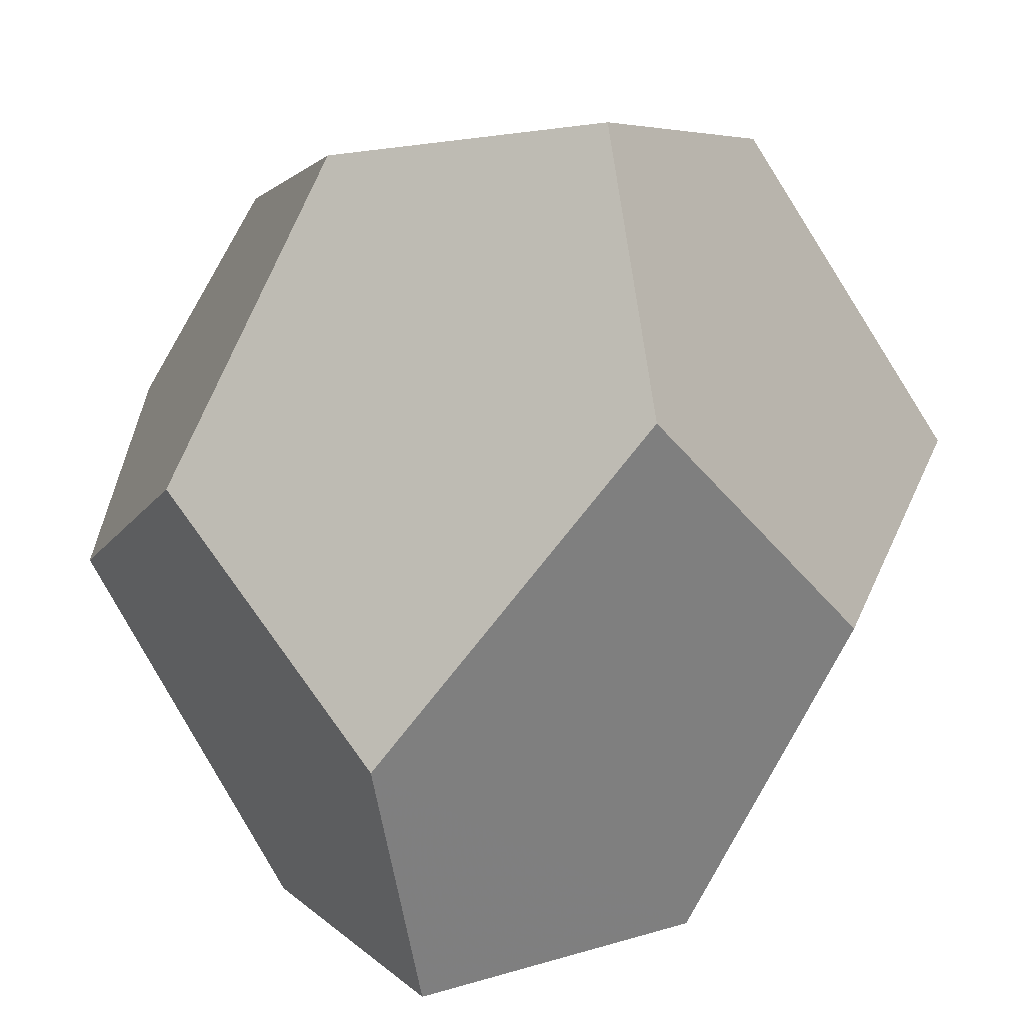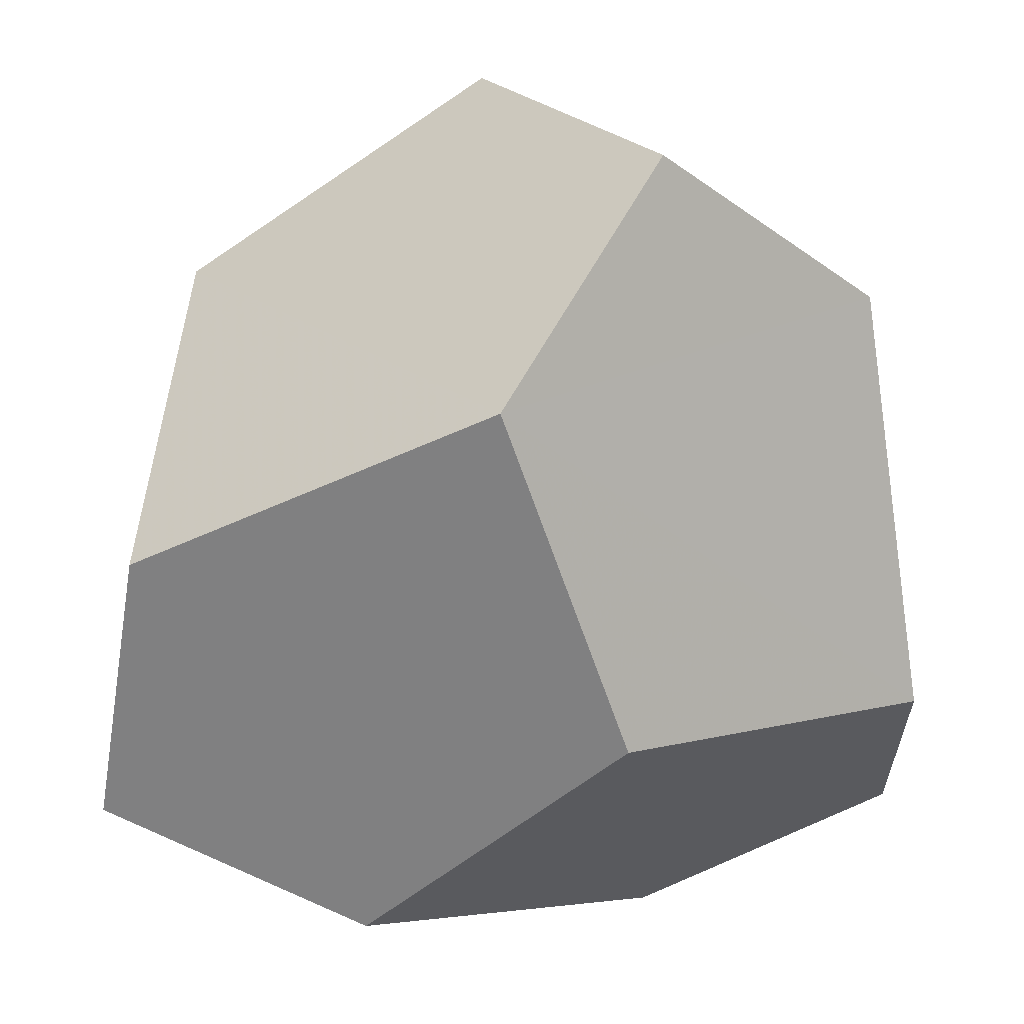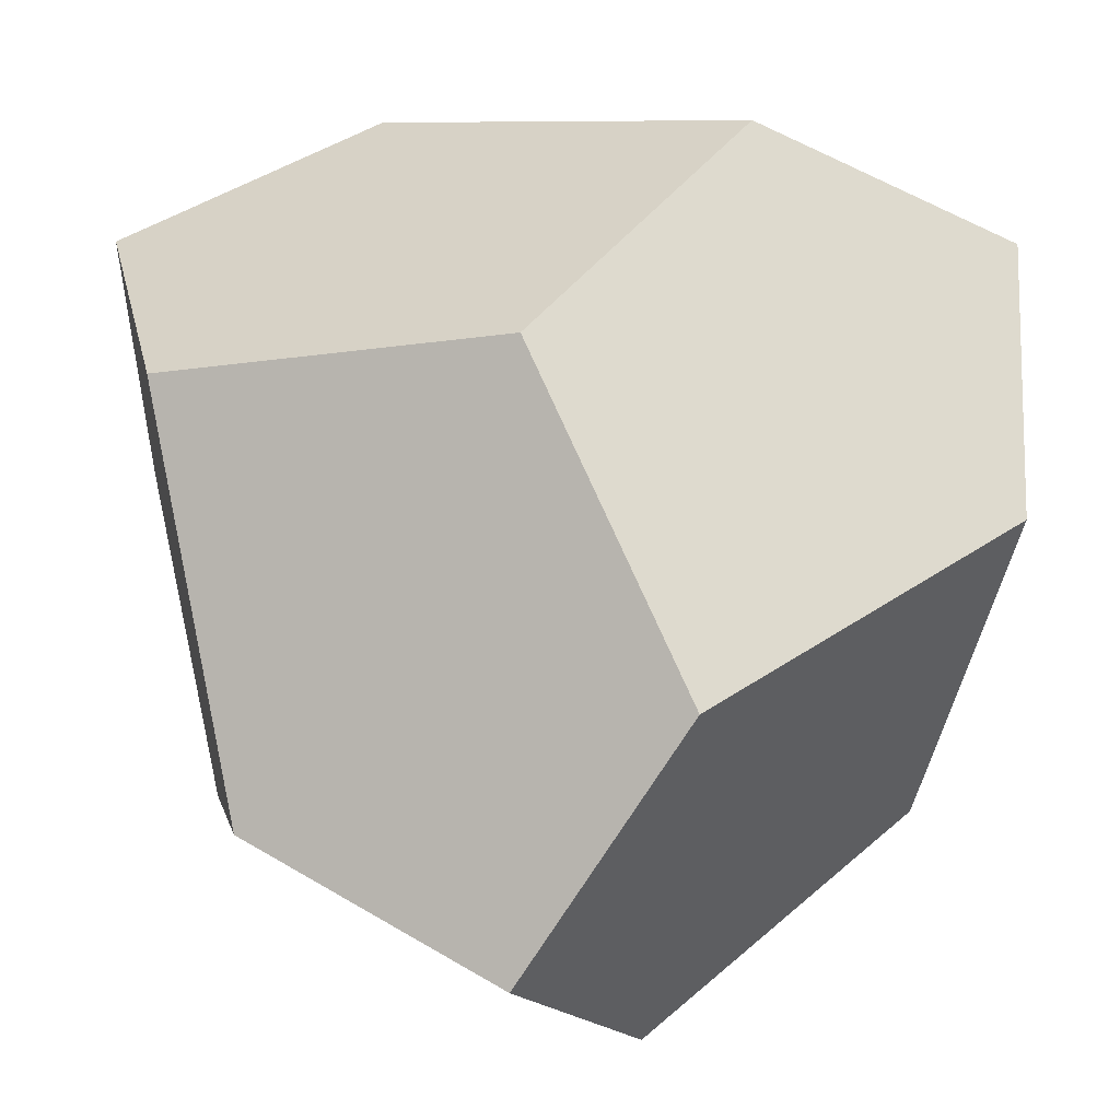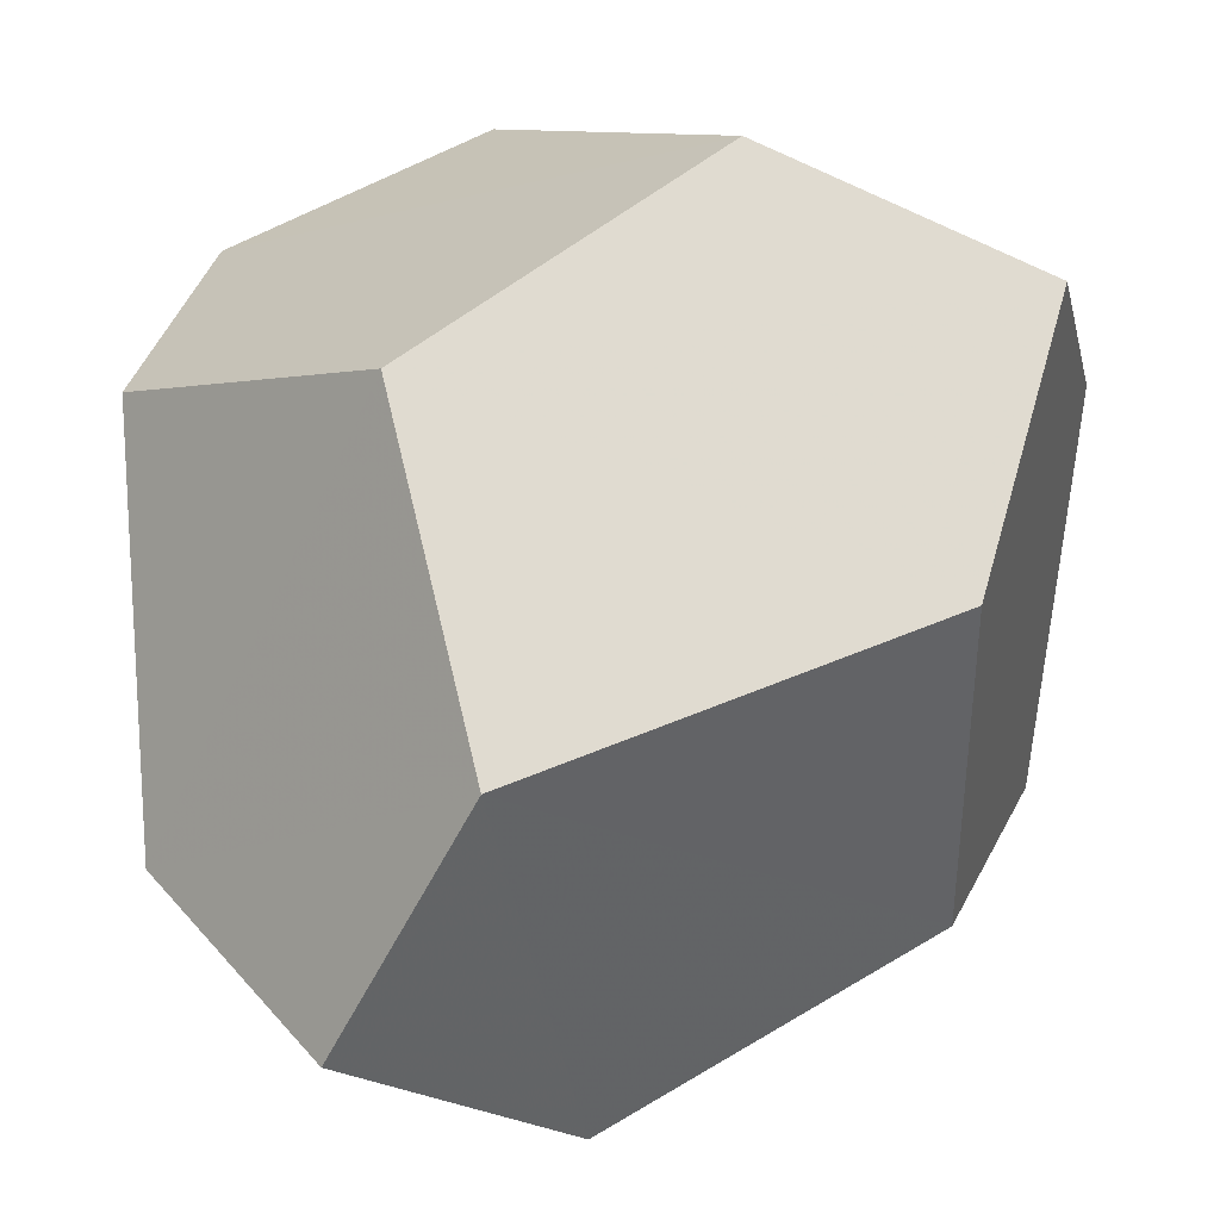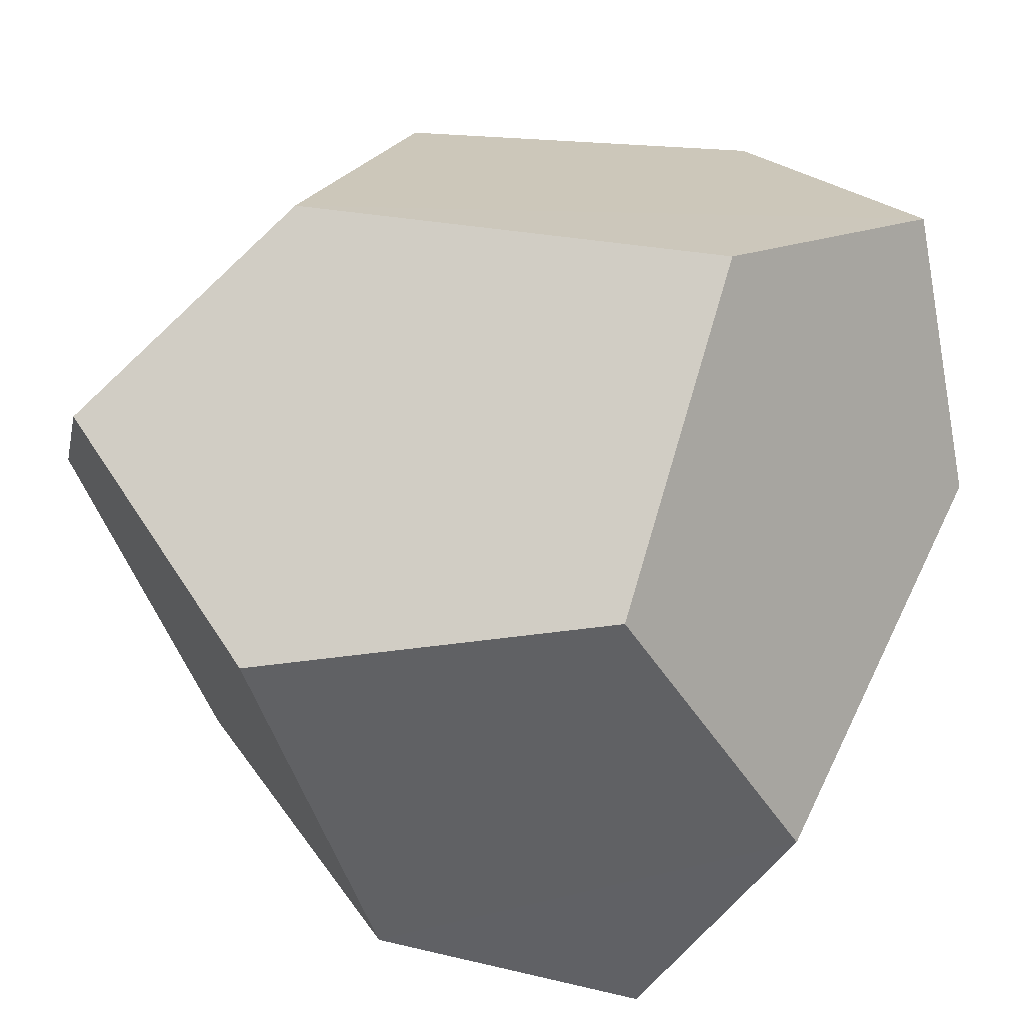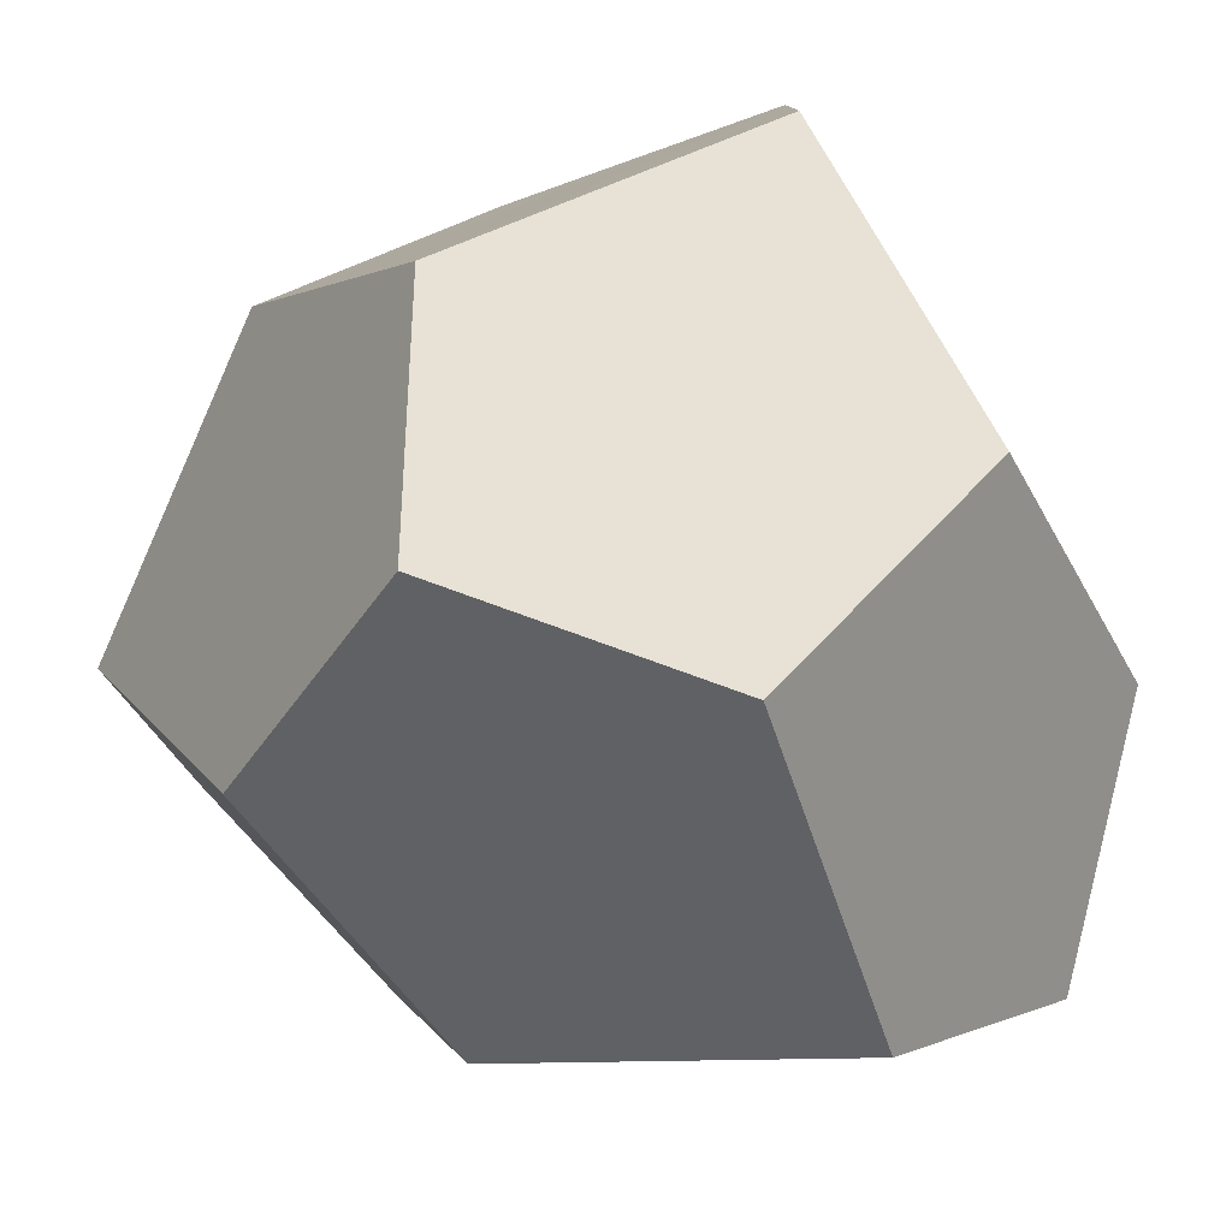
<metadata>
{"format":"obj","ext":"obj","renderer":"f3d","projection":"perspective","resolution":1024,"background":"white","views":[{"elev":-79.0,"azim":-56.7,"up":"+Y"},{"elev":-2.8,"azim":-63.6,"up":"+Z"},{"elev":8.0,"azim":50.6,"up":"+Z"},{"elev":9.5,"azim":76.9,"up":"+Z"},{"elev":51.2,"azim":27.4,"up":"+Z"},{"elev":33.5,"azim":156.4,"up":"+Z"}]}
</metadata>
<code>
v -11 5.16 -1.69
v -11 -5.16 1.69
v 11 -5.16 -1.69
v -5.16 -1.69 11
v 6.31 -6.31 6.31
v -6.31 -6.31 -6.31
v 5.16 1.69 11
v -1.69 -11 5.16
v 1.69 -11 -5.16
v 8 8 8
v -8 -8 8
v 6.31 6.31 -6.31
v 11 5.16 1.69
v 8 -8 -8
v 5.16 -1.69 -11
v -6.31 6.31 6.31
v 1.69 11 5.16
v -5.16 1.69 -11
v -1.69 11 -5.16
v -8 8 -8
f 2 1 20 18 6
f 16 1 2 11 4
f 17 19 20 1 16
f 10 17 16 4 7
f 13 12 19 17 10
f 12 15 18 20 19
f 18 15 14 9 6
f 2 6 9 8 11
f 9 14 3 5 8
f 3 14 15 12 13
f 5 3 13 10 7
f 11 8 5 7 4

</code>
